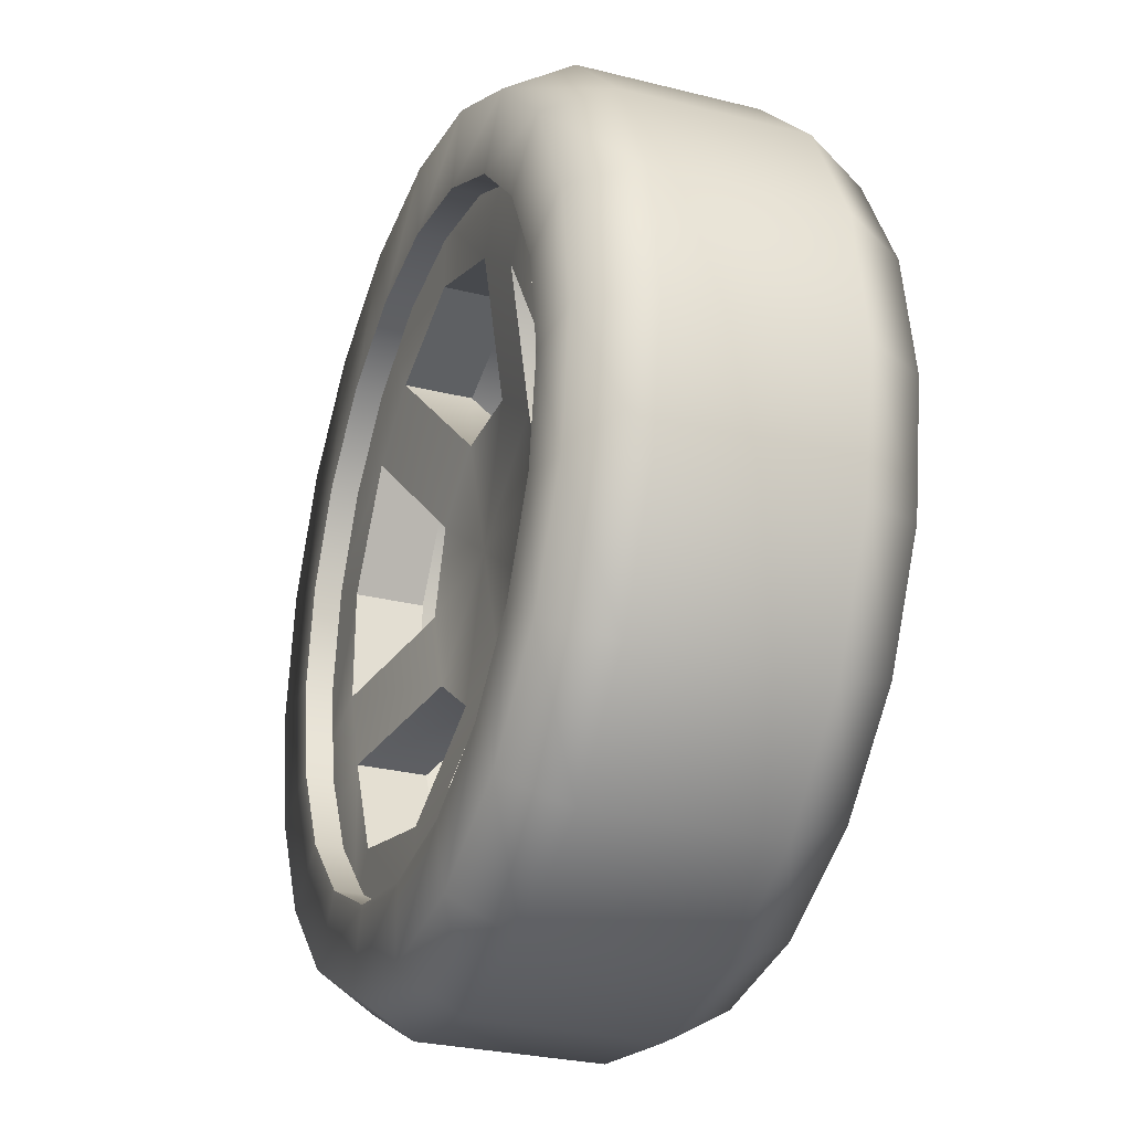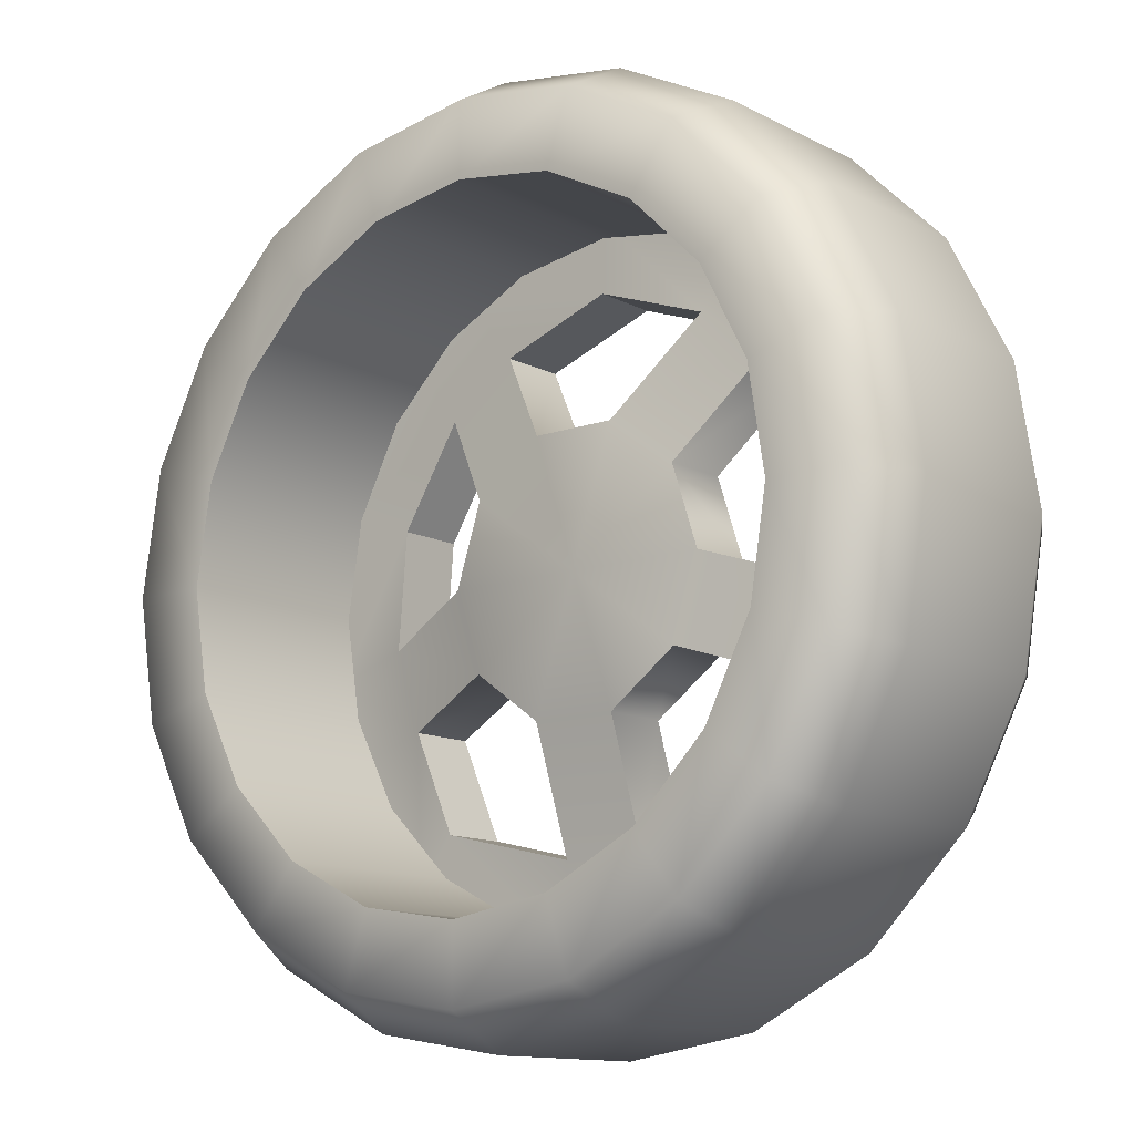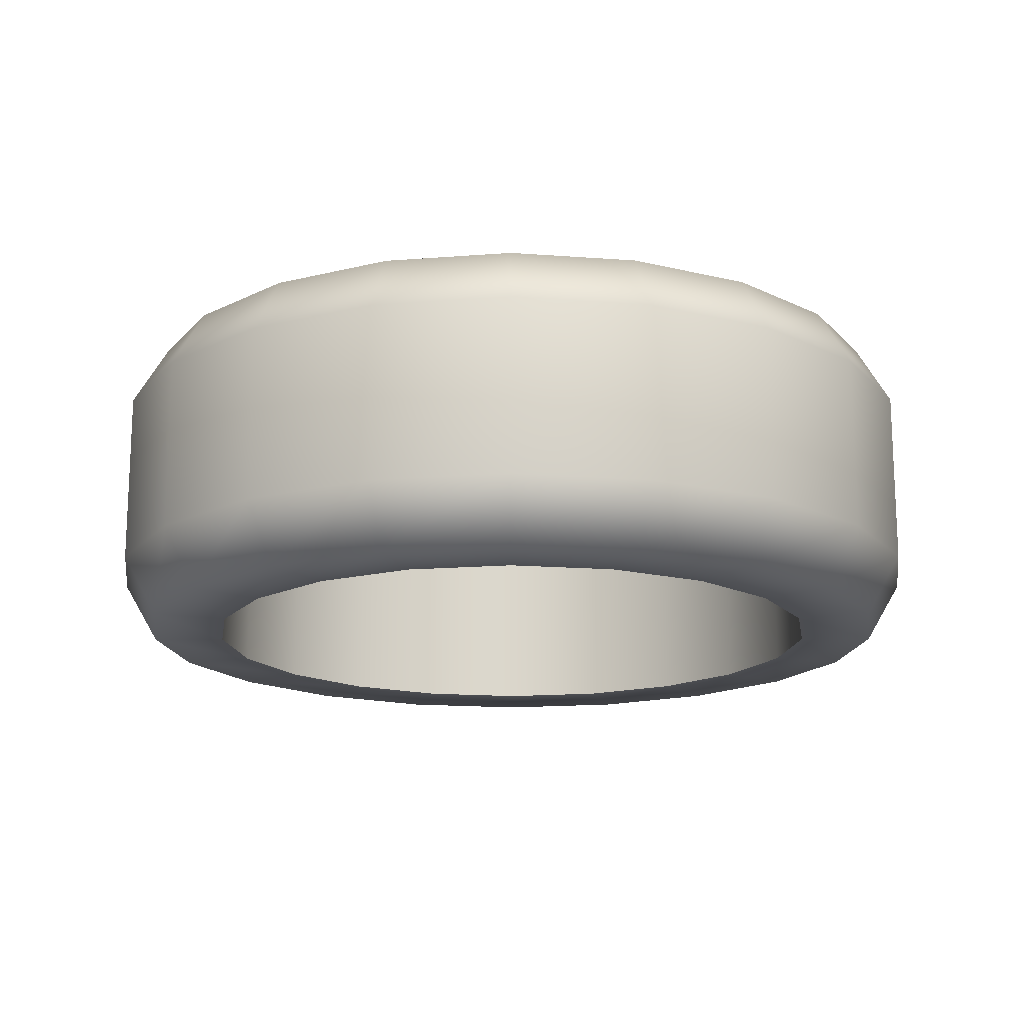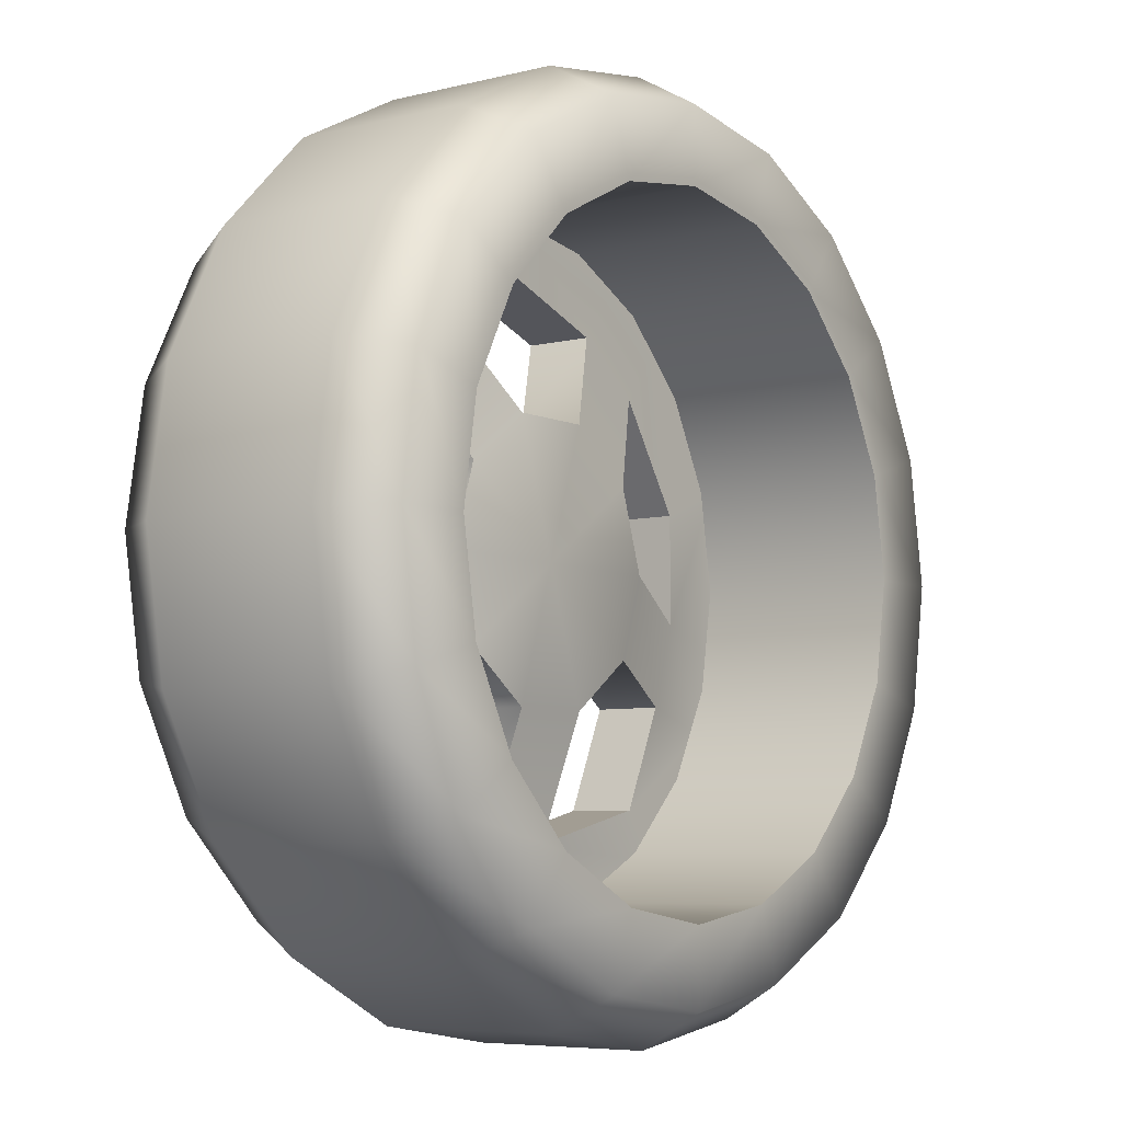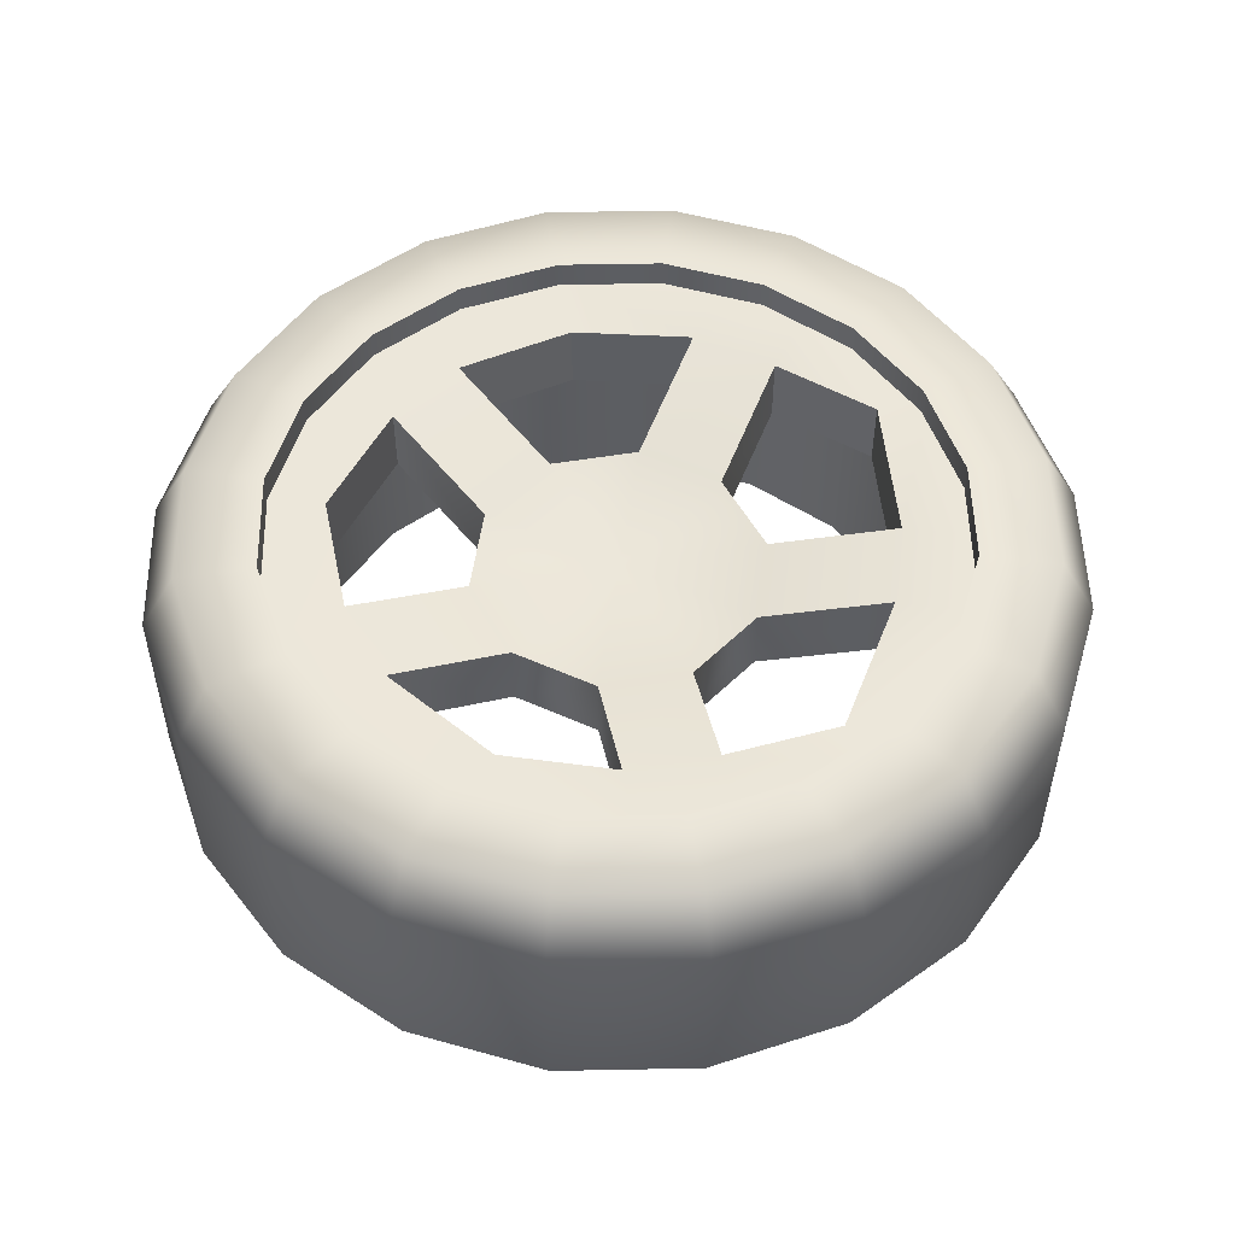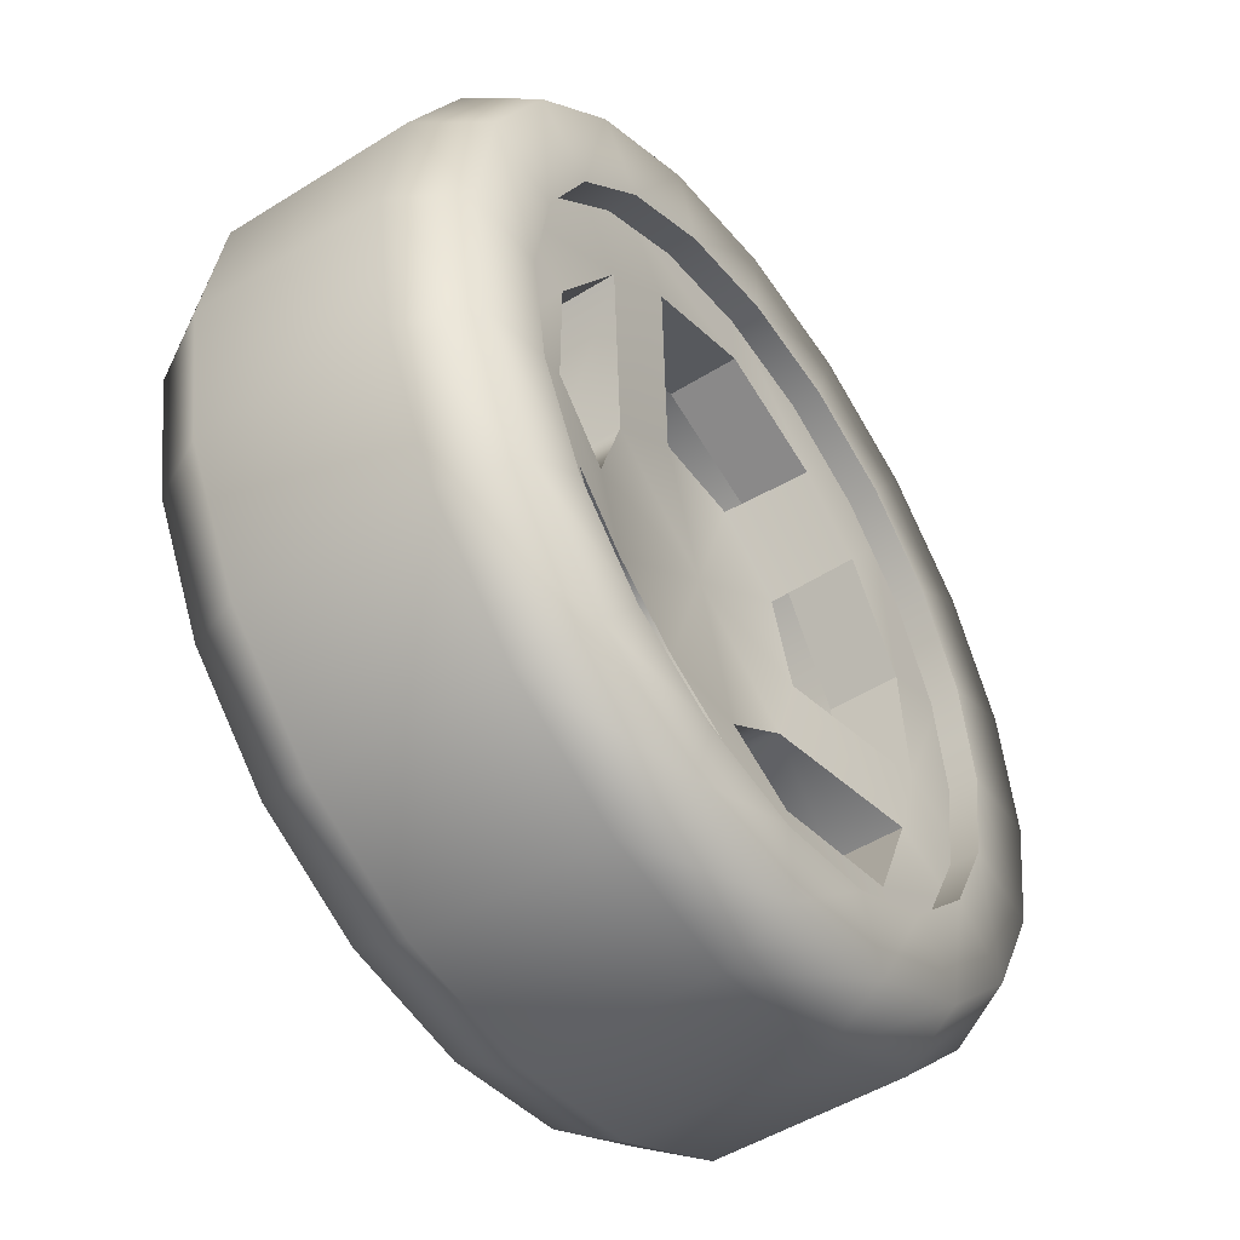
<metadata>
{"format":"obj","ext":"obj","renderer":"f3d","projection":"perspective","resolution":1024,"background":"white","views":[{"elev":-28.1,"azim":69.1,"up":"+Y"},{"elev":-12.4,"azim":-140.3,"up":"+Y"},{"elev":-16.2,"azim":-143.8,"up":"+Z"},{"elev":-6.3,"azim":126.8,"up":"+Y"},{"elev":52.4,"azim":-82.2,"up":"+Z"},{"elev":-49.1,"azim":-55.2,"up":"+Y"}]}
</metadata>
<code>
o Wheel
v 0.1285 0.09071 0.0875
v 0.1585 -0.001532 0.0875
v 0.1585 -0.001532 0.01159
v 0.1285 0.09071 0.01159
v 0.3708 -0.07054 0.1362
v 0.3409 -0.1628 0.1362
v 0.3409 -0.1628 0.0603
v 0.3708 -0.07054 0.0603
v 0.1285 -0.09377 0.0875
v 0.05003 -0.1508 0.0875
v 0.05003 -0.1508 0.01159
v 0.1285 -0.09377 0.01159
v 0.05003 -0.3741 0.1362
v -0.04696 -0.3741 0.1362
v -0.04696 -0.3741 0.0603
v 0.05003 -0.3741 0.0603
v -0.04696 -0.1508 0.0875
v -0.1254 -0.09377 0.0875
v -0.1254 -0.09377 0.01159
v -0.04696 -0.1508 0.01159
v -0.3378 -0.1628 0.1362
v -0.3678 -0.07054 0.1362
v -0.3678 -0.07054 0.0603
v -0.3378 -0.1628 0.0603
v -0.1554 -0.001532 0.0875
v -0.1254 0.09071 0.0875
v -0.1254 0.09071 0.01159
v -0.1554 -0.001532 0.01159
v -0.2567 0.2714 0.1362
v -0.1782 0.3284 0.1362
v -0.1782 0.3284 0.0603
v -0.2567 0.2714 0.0603
v -0.04696 0.1477 0.0875
v 0.05003 0.1477 0.0875
v 0.05003 0.1477 0.01159
v -0.04696 0.1477 0.01159
v 0.1813 0.3284 0.1362
v 0.2598 0.2714 0.1362
v 0.2598 0.2714 0.0603
v 0.1813 0.3284 0.0603
v 0.001533 -0.001532 0.0875
v 0.001533 -0.001532 0.01159
v 0.258 -0.1359 0.1362
v 0.288 -0.04361 0.1362
v 0.258 -0.1359 0.0603
v 0.288 -0.04361 0.0603
v -0.04696 -0.2869 0.1362
v 0.05003 -0.2869 0.1362
v -0.04696 -0.2869 0.0603
v 0.05003 -0.2869 0.0603
v -0.2849 -0.04361 0.1362
v -0.2549 -0.1359 0.1362
v -0.2849 -0.04361 0.0603
v -0.2549 -0.1359 0.0603
v -0.127 0.2579 0.1362
v -0.2055 0.2009 0.1362
v -0.127 0.2579 0.0603
v -0.2055 0.2009 0.0603
v 0.2085 0.2009 0.1362
v 0.1301 0.2579 0.1362
v 0.2085 0.2009 0.0603
v 0.1301 0.2579 0.0603
v 0.2098 -0.2495 0.0603
v 0.2098 -0.2495 0.1362
v 0.2512 -0.3065 0.0603
v 0.2512 -0.3065 0.1362
v 0.2774 0.0884 0.1362
v 0.2774 0.0884 0.0603
v 0.3604 0.1223 0.1362
v 0.3604 0.1223 0.0603
v -0.2045 -0.2495 0.0603
v -0.2045 -0.2495 0.1362
v -0.246 -0.3065 0.0603
v -0.246 -0.3065 0.1362
v -0.2839 0.07989 0.0603
v -0.2839 0.07989 0.1362
v -0.367 0.1138 0.0603
v -0.367 0.1138 0.1362
v 0.001533 0.3039 0.0603
v 0.001533 0.3039 0.1362
v 0.001533 0.3853 0.0603
v 0.001533 0.3853 0.1362
v 0.1128 0.3471 0.1669
v 0.2145 0.2952 0.1669
v 0.2639 0.3632 0.1669
v 0.1387 0.4269 0.1669
v 0.2952 0.2145 0.1669
v 0.3632 0.2639 0.1669
v 0.3471 0.1128 0.1669
v 0.4269 0.1387 0.1669
v 0.3649 0 0.1669
v 0.4489 0 0.1669
v 0.3471 -0.1128 0.1669
v 0.4269 -0.1387 0.1669
v 0.2952 -0.2145 0.1669
v 0.3632 -0.2639 0.1669
v 0.2145 -0.2952 0.1669
v 0.2639 -0.3632 0.1669
v 0.1128 -0.3471 0.1669
v 0.1387 -0.4269 0.1669
v 0 -0.3649 0.1669
v 0 -0.4489 0.1669
v -0.1128 -0.3471 0.1669
v -0.1387 -0.4269 0.1669
v -0.2145 -0.2952 0.1669
v -0.2639 -0.3632 0.1669
v -0.2952 -0.2145 0.1669
v -0.3632 -0.2639 0.1669
v -0.3471 -0.1128 0.1669
v -0.4269 -0.1387 0.1669
v -0.3649 -0 0.1669
v -0.4489 -0 0.1669
v -0.3471 0.1128 0.1669
v -0.4269 0.1387 0.1669
v -0.2952 0.2145 0.1669
v -0.3632 0.2639 0.1669
v -0.2145 0.2952 0.1669
v -0.2639 0.3632 0.1669
v -0.1128 0.3471 0.1669
v -0.1387 0.4269 0.1669
v -0 0.3649 0.1669
v -0 0.4489 0.1669
v 0.2869 0.3949 0.09932
v 0.1508 0.4642 0.09932
v 0.3949 0.2869 0.09932
v 0.4642 0.1508 0.09932
v 0.4881 0 0.09932
v 0.4642 -0.1508 0.09932
v 0.3949 -0.2869 0.09932
v 0.2869 -0.3949 0.09932
v 0.1508 -0.4642 0.09932
v 0 -0.4881 0.09932
v -0.1508 -0.4642 0.09932
v -0.2869 -0.3949 0.09932
v -0.3949 -0.2869 0.09932
v -0.4642 -0.1508 0.09932
v -0.4881 -0 0.09932
v -0.4642 0.1508 0.09932
v -0.3949 0.2869 0.09932
v -0.2869 0.3949 0.09932
v -0.1508 0.4642 0.09932
v -0 0.4881 0.09932
v 0.2869 0.3949 -0.09932
v 0.1508 0.4642 -0.09932
v 0.3949 0.2869 -0.09932
v 0.4642 0.1508 -0.09932
v 0.4881 0 -0.09932
v 0.4642 -0.1508 -0.09932
v 0.3949 -0.2869 -0.09932
v 0.2869 -0.3949 -0.09932
v 0.1508 -0.4642 -0.09932
v 0 -0.4881 -0.09932
v -0.1508 -0.4642 -0.09932
v -0.2869 -0.3949 -0.09932
v -0.3949 -0.2869 -0.09932
v -0.4642 -0.1508 -0.09932
v -0.4881 -0 -0.09932
v -0.4642 0.1508 -0.09932
v -0.3949 0.2869 -0.09932
v -0.2869 0.3949 -0.09932
v -0.1508 0.4642 -0.09932
v -0 0.4881 -0.09932
v 0.2639 0.3632 -0.1669
v 0.1387 0.4269 -0.1669
v 0.3632 0.2639 -0.1669
v 0.4269 0.1387 -0.1669
v 0.4489 0 -0.1669
v 0.4269 -0.1387 -0.1669
v 0.3632 -0.2639 -0.1669
v 0.2639 -0.3632 -0.1669
v 0.1387 -0.4269 -0.1669
v 0 -0.4489 -0.1669
v -0.1387 -0.4269 -0.1669
v -0.2639 -0.3632 -0.1669
v -0.3632 -0.2639 -0.1669
v -0.4269 -0.1387 -0.1669
v -0.4489 -0 -0.1669
v -0.4269 0.1387 -0.1669
v -0.3632 0.2639 -0.1669
v -0.2639 0.3632 -0.1669
v -0.1387 0.4269 -0.1669
v -0 0.4489 -0.1669
v 0.2145 0.2952 -0.1669
v 0.1128 0.3471 -0.1669
v 0.2952 0.2145 -0.1669
v 0.3471 0.1128 -0.1669
v 0.3649 0 -0.1669
v 0.3471 -0.1128 -0.1669
v 0.2952 -0.2145 -0.1669
v 0.2145 -0.2952 -0.1669
v 0.1128 -0.3471 -0.1669
v 0 -0.3649 -0.1669
v -0.1128 -0.3471 -0.1669
v -0.2145 -0.2952 -0.1669
v -0.2952 -0.2145 -0.1669
v -0.3471 -0.1128 -0.1669
v -0.3649 -0 -0.1669
v -0.3471 0.1128 -0.1669
v -0.2952 0.2145 -0.1669
v -0.2145 0.2952 -0.1669
v -0.1128 0.3471 -0.1669
v -0 0.3649 -0.1669
f 43 45 63 64
f 46 44 67 68
f 47 49 71 72
f 50 48 64 63
f 51 53 75 76
f 54 52 72 71
f 55 57 79 80
f 58 56 76 75
f 59 61 68 67
f 62 60 80 79
f 1 2 3 4
f 5 6 7 8
f 9 10 11 12
f 13 14 15 16
f 17 18 19 20
f 21 22 23 24
f 25 26 27 28
f 29 30 31 32
f 33 34 35 36
f 37 38 39 40
f 2 1 41
f 9 2 41
f 10 9 41
f 17 10 41
f 18 17 41
f 25 18 41
f 26 25 41
f 33 26 41
f 34 33 41
f 1 34 41
f 4 3 42
f 3 12 42
f 12 11 42
f 11 20 42
f 20 19 42
f 19 28 42
f 28 27 42
f 27 36 42
f 36 35 42
f 35 4 42
f 2 9 43 44
f 9 12 45 43
f 12 3 46 45
f 3 2 44 46
f 10 17 47 48
f 17 20 49 47
f 20 11 50 49
f 11 10 48 50
f 18 25 51 52
f 25 28 53 51
f 28 19 54 53
f 19 18 52 54
f 26 33 55 56
f 33 36 57 55
f 36 27 58 57
f 27 26 56 58
f 34 1 59 60
f 1 4 61 59
f 4 35 62 61
f 35 34 60 62
f 44 43 6 5
f 45 46 8 7
f 48 47 14 13
f 49 50 16 15
f 52 51 22 21
f 53 54 24 23
f 56 55 30 29
f 57 58 32 31
f 60 59 38 37
f 61 62 40 39
f 45 7 65 63
f 7 6 66 65
f 6 43 64 66
f 44 5 69 67
f 5 8 70 69
f 8 46 68 70
f 49 15 73 71
f 15 14 74 73
f 14 47 72 74
f 48 13 66 64
f 13 16 65 66
f 16 50 63 65
f 53 23 77 75
f 23 22 78 77
f 22 51 76 78
f 52 21 74 72
f 21 24 73 74
f 24 54 71 73
f 57 31 81 79
f 31 30 82 81
f 30 55 80 82
f 56 29 78 76
f 29 32 77 78
f 32 58 75 77
f 61 39 70 68
f 39 38 69 70
f 38 59 67 69
f 60 37 82 80
f 37 40 81 82
f 40 62 79 81
f 83 84 85 86
f 84 87 88 85
f 87 89 90 88
f 89 91 92 90
f 91 93 94 92
f 93 95 96 94
f 95 97 98 96
f 97 99 100 98
f 99 101 102 100
f 101 103 104 102
f 103 105 106 104
f 105 107 108 106
f 107 109 110 108
f 109 111 112 110
f 111 113 114 112
f 113 115 116 114
f 115 117 118 116
f 117 119 120 118
f 119 121 122 120
f 121 83 86 122
f 86 85 123 124
f 85 88 125 123
f 88 90 126 125
f 90 92 127 126
f 92 94 128 127
f 94 96 129 128
f 96 98 130 129
f 98 100 131 130
f 100 102 132 131
f 102 104 133 132
f 104 106 134 133
f 106 108 135 134
f 108 110 136 135
f 110 112 137 136
f 112 114 138 137
f 114 116 139 138
f 116 118 140 139
f 118 120 141 140
f 120 122 142 141
f 122 86 124 142
f 124 123 143 144
f 123 125 145 143
f 125 126 146 145
f 126 127 147 146
f 127 128 148 147
f 128 129 149 148
f 129 130 150 149
f 130 131 151 150
f 131 132 152 151
f 132 133 153 152
f 133 134 154 153
f 134 135 155 154
f 135 136 156 155
f 136 137 157 156
f 137 138 158 157
f 138 139 159 158
f 139 140 160 159
f 140 141 161 160
f 141 142 162 161
f 142 124 144 162
f 144 143 163 164
f 143 145 165 163
f 145 146 166 165
f 146 147 167 166
f 147 148 168 167
f 148 149 169 168
f 149 150 170 169
f 150 151 171 170
f 151 152 172 171
f 152 153 173 172
f 153 154 174 173
f 154 155 175 174
f 155 156 176 175
f 156 157 177 176
f 157 158 178 177
f 158 159 179 178
f 159 160 180 179
f 160 161 181 180
f 161 162 182 181
f 162 144 164 182
f 164 163 183 184
f 163 165 185 183
f 165 166 186 185
f 166 167 187 186
f 167 168 188 187
f 168 169 189 188
f 169 170 190 189
f 170 171 191 190
f 171 172 192 191
f 172 173 193 192
f 173 174 194 193
f 174 175 195 194
f 175 176 196 195
f 176 177 197 196
f 177 178 198 197
f 178 179 199 198
f 179 180 200 199
f 180 181 201 200
f 181 182 202 201
f 182 164 184 202
f 84 83 184 183
f 87 84 183 185
f 89 87 185 186
f 91 89 186 187
f 93 91 187 188
f 95 93 188 189
f 97 95 189 190
f 99 97 190 191
f 101 99 191 192
f 103 101 192 193
f 105 103 193 194
f 107 105 194 195
f 109 107 195 196
f 111 109 196 197
f 113 111 197 198
f 115 113 198 199
f 117 115 199 200
f 119 117 200 201
f 121 119 201 202
f 83 121 202 184

</code>
